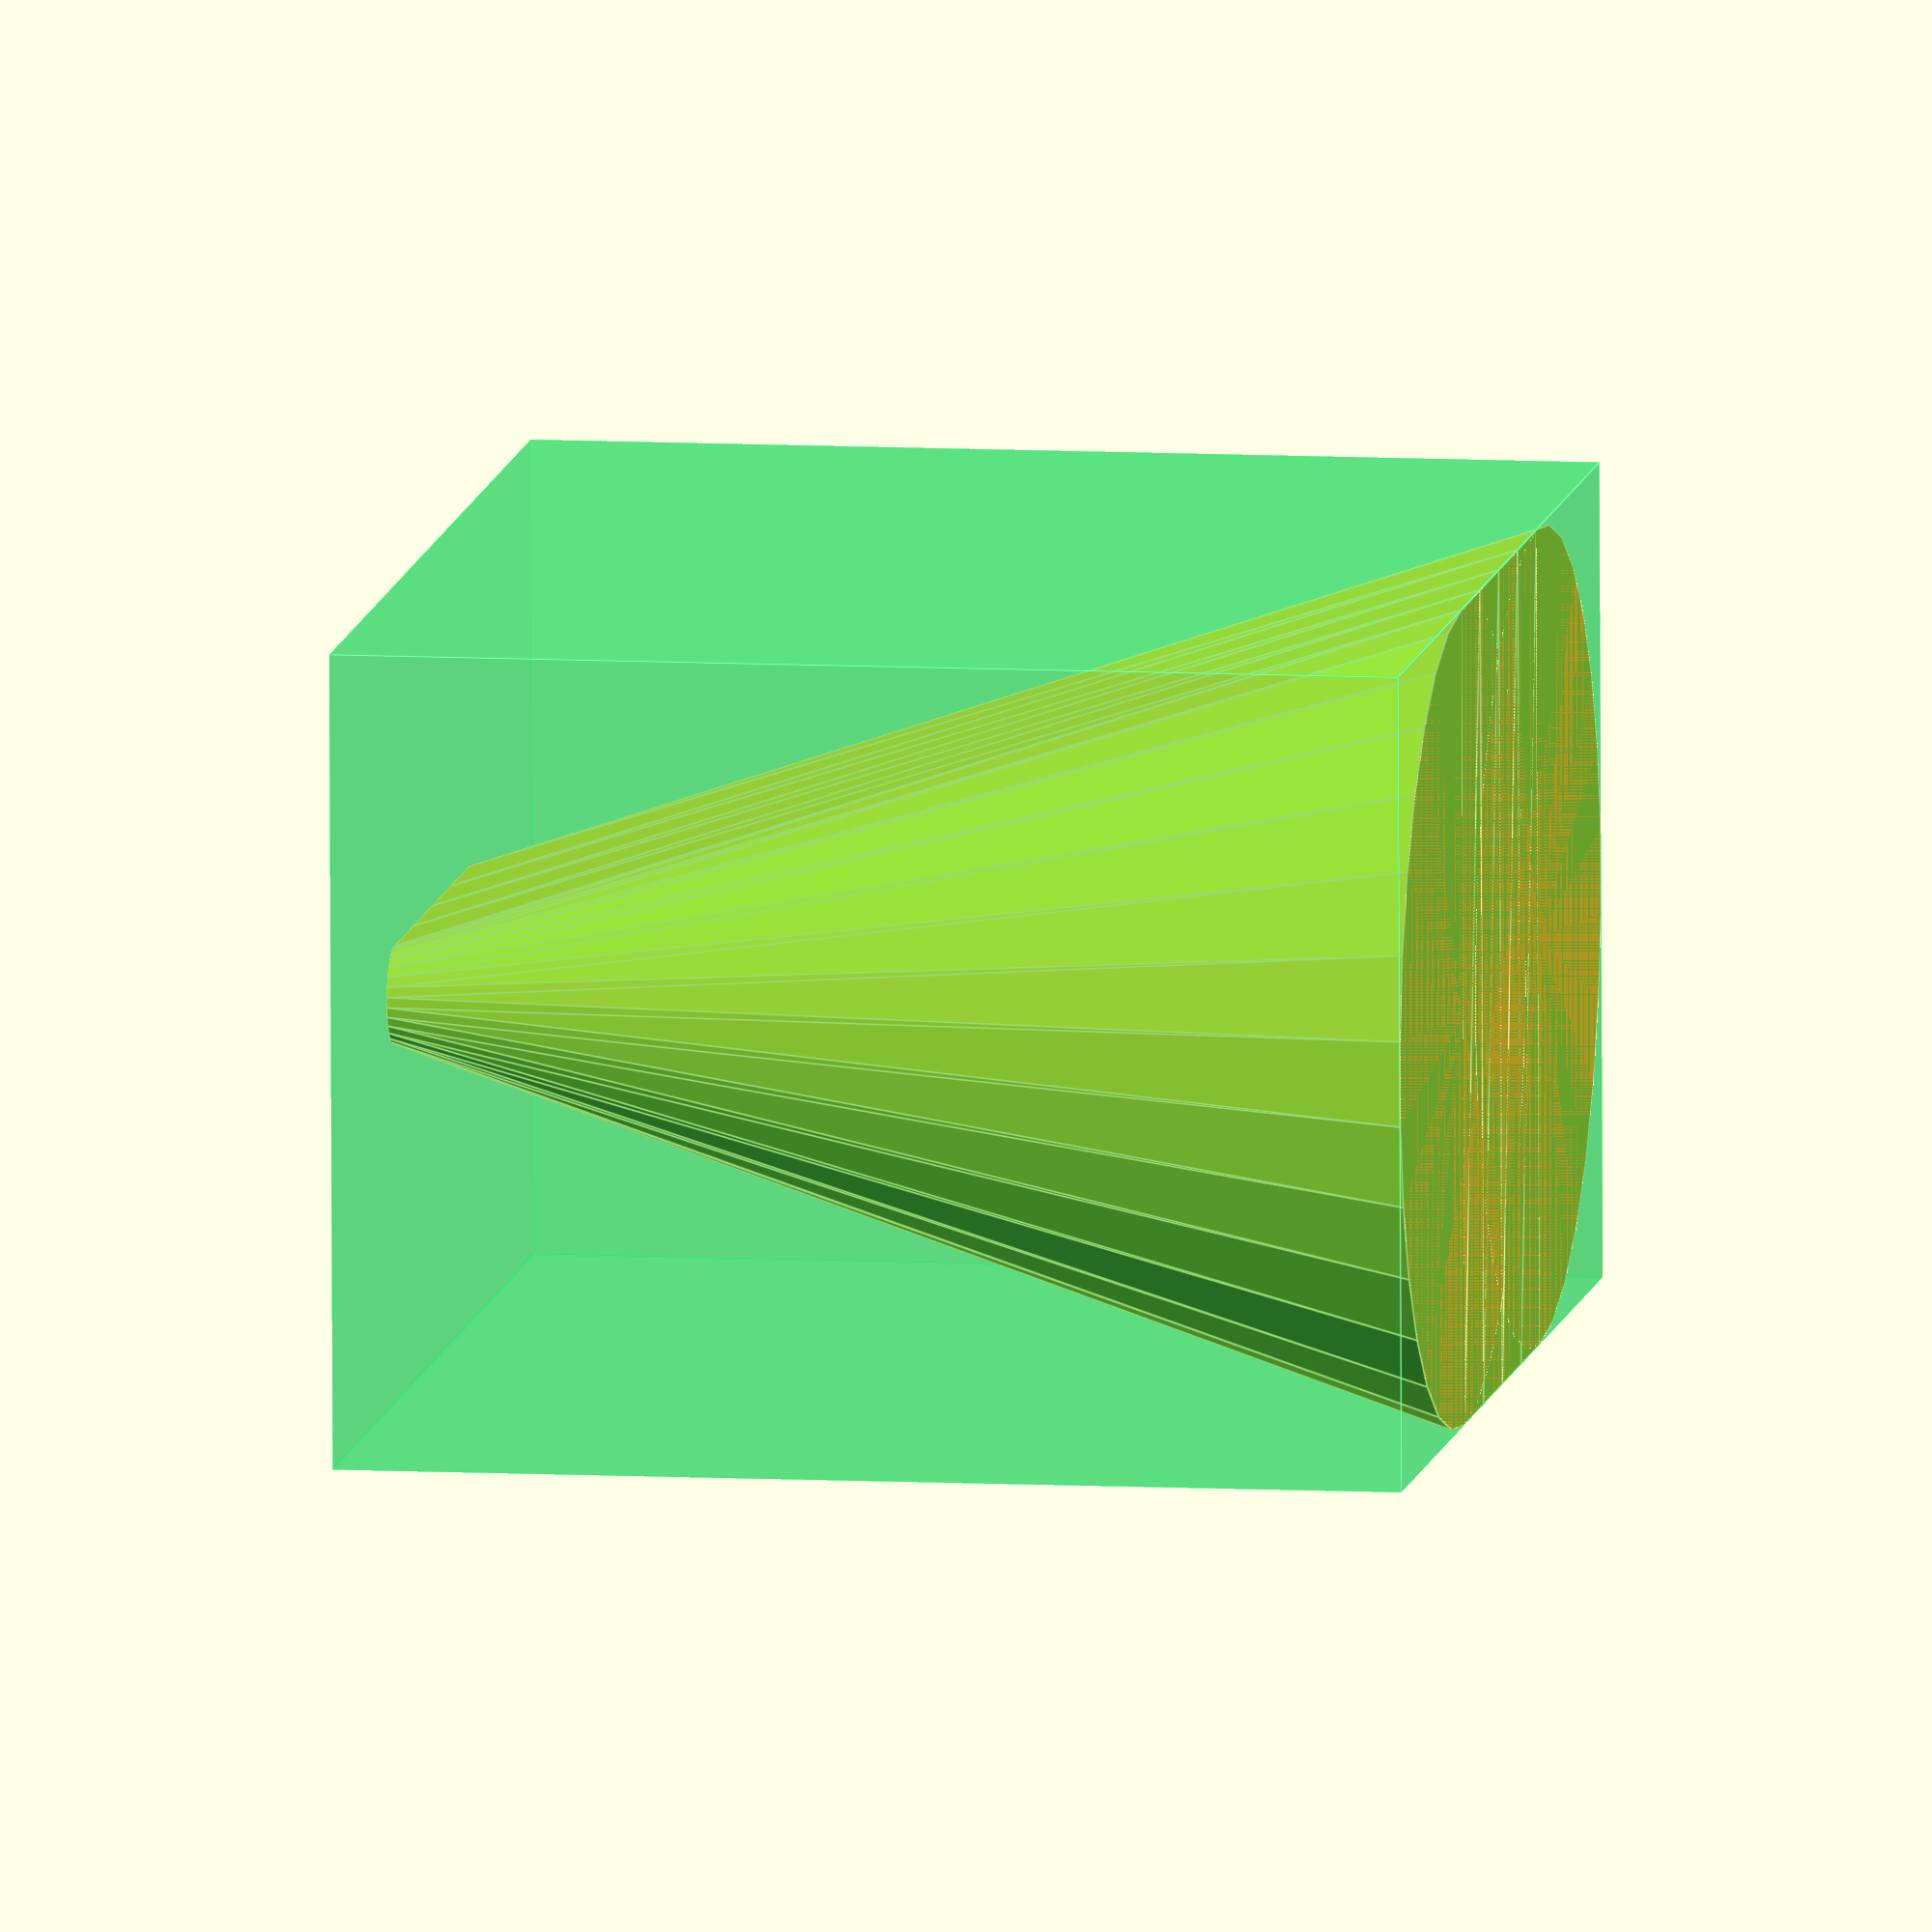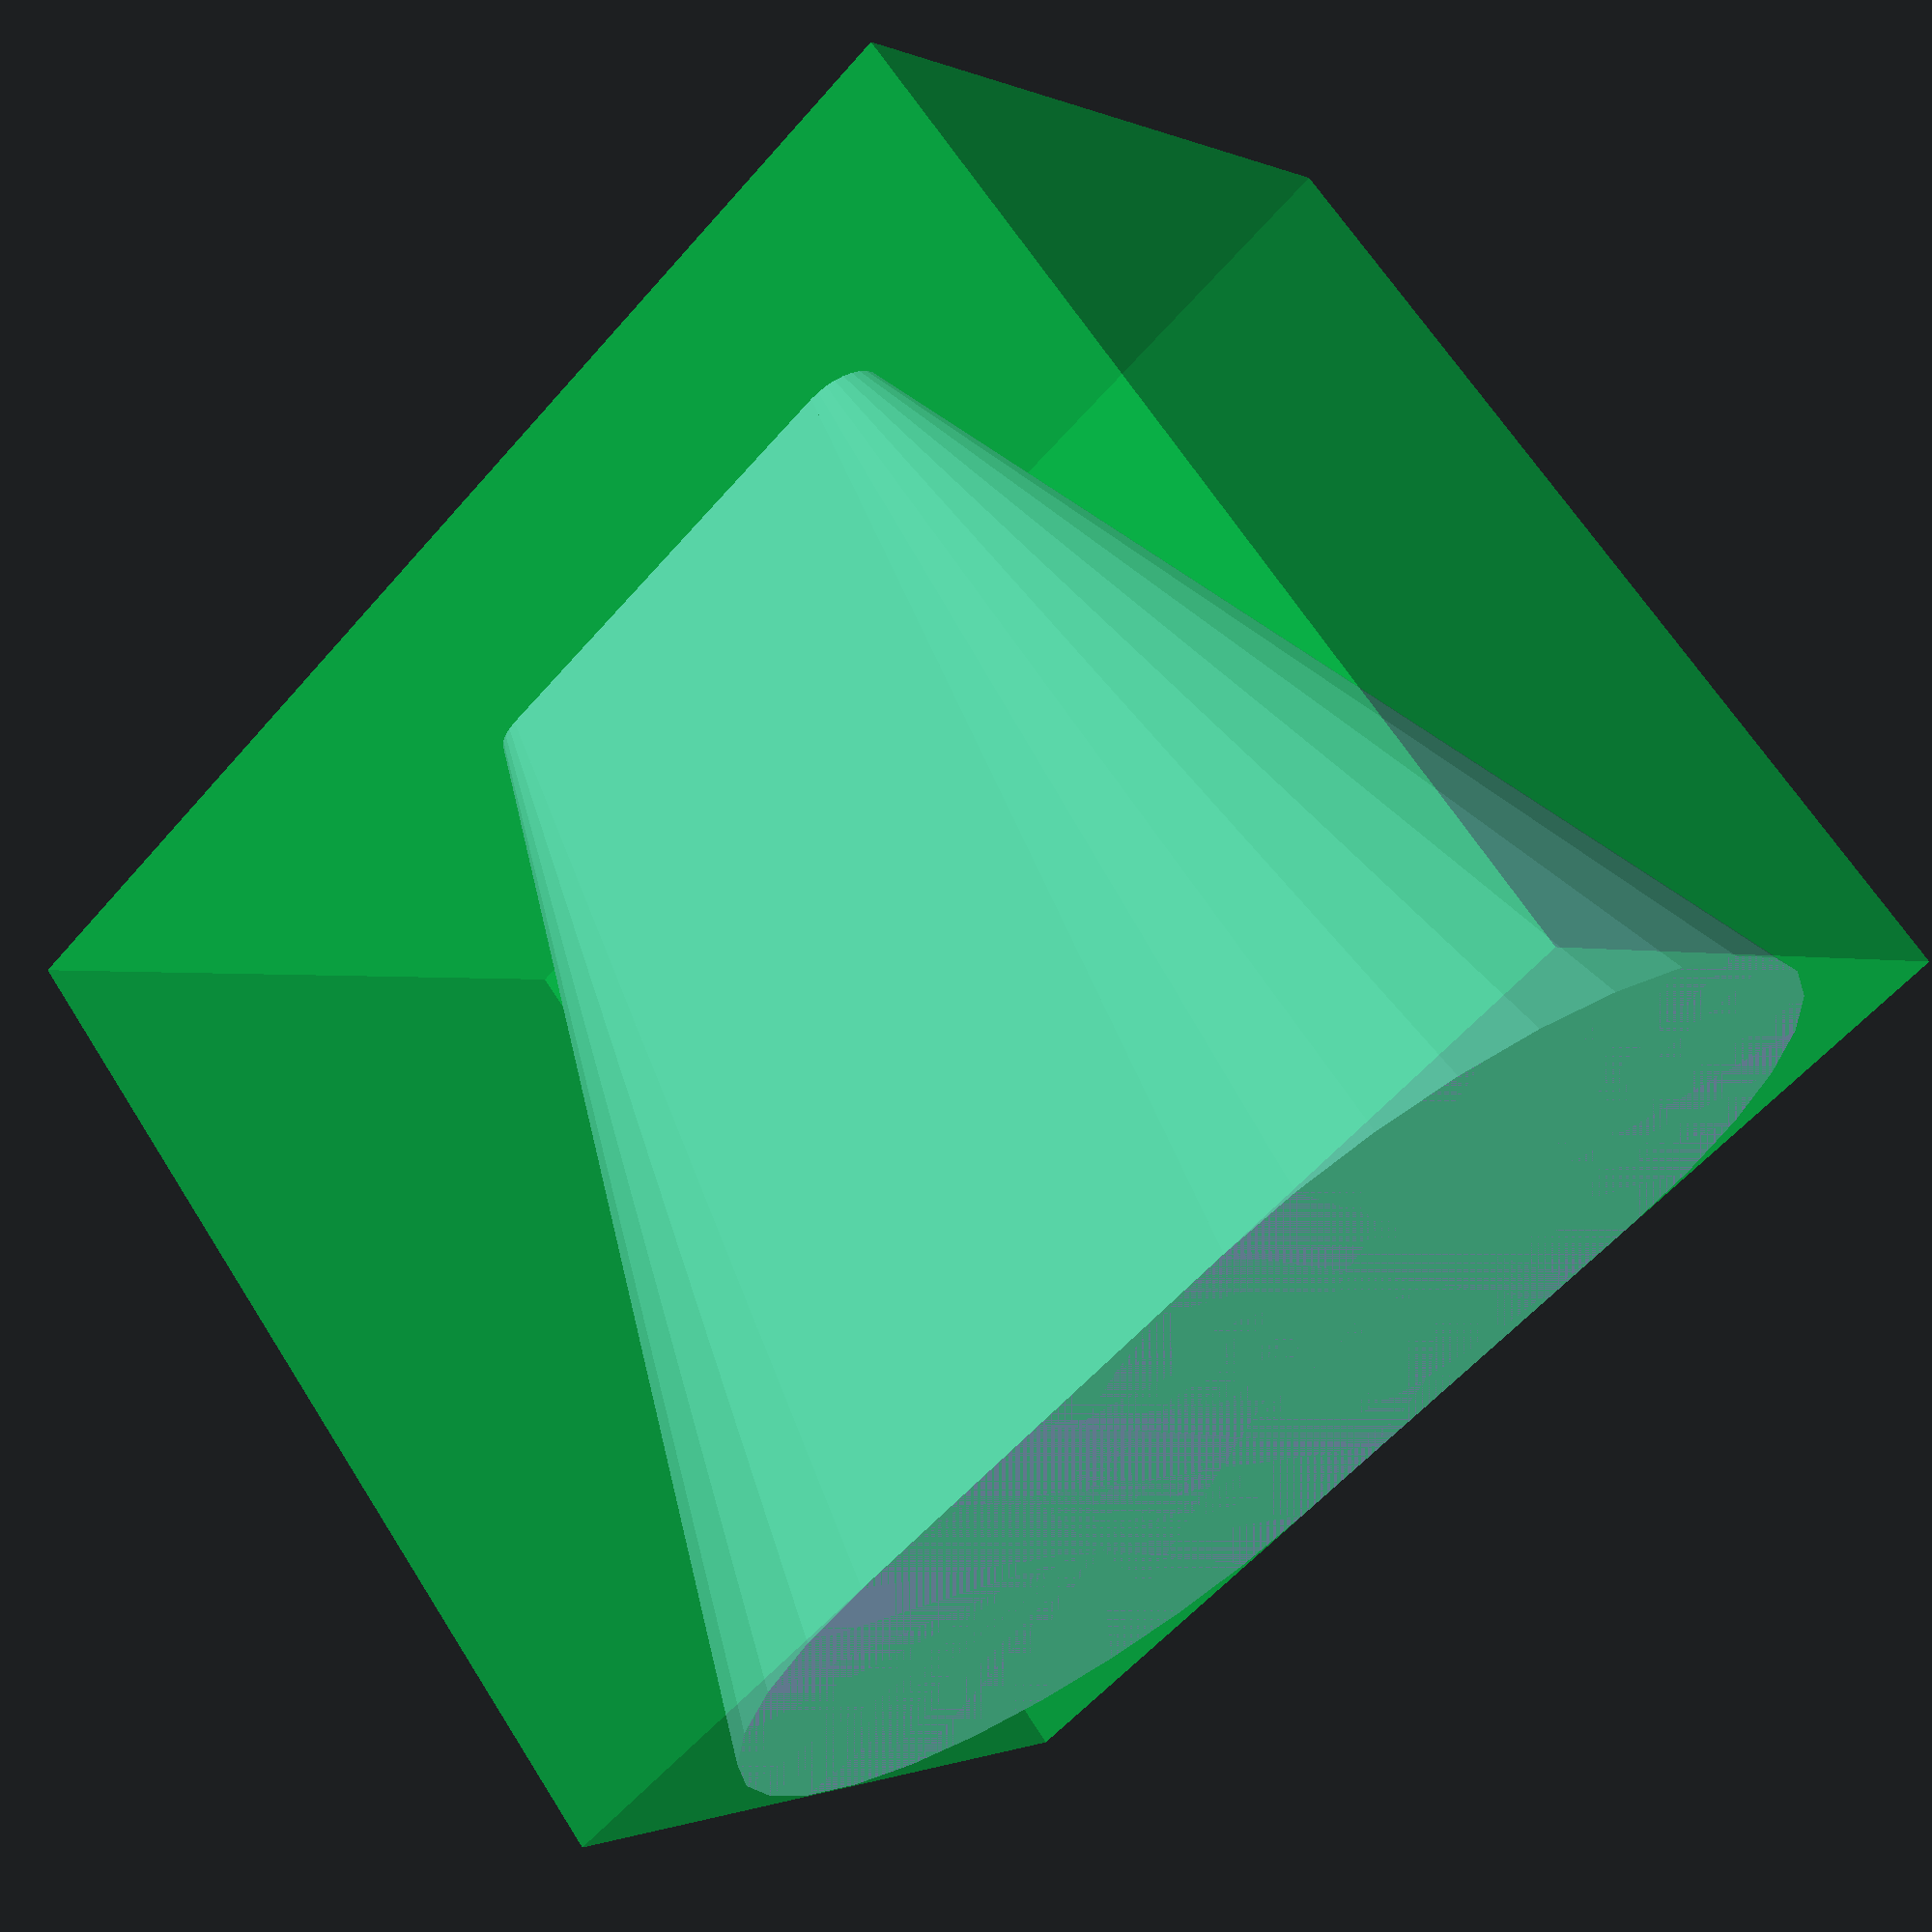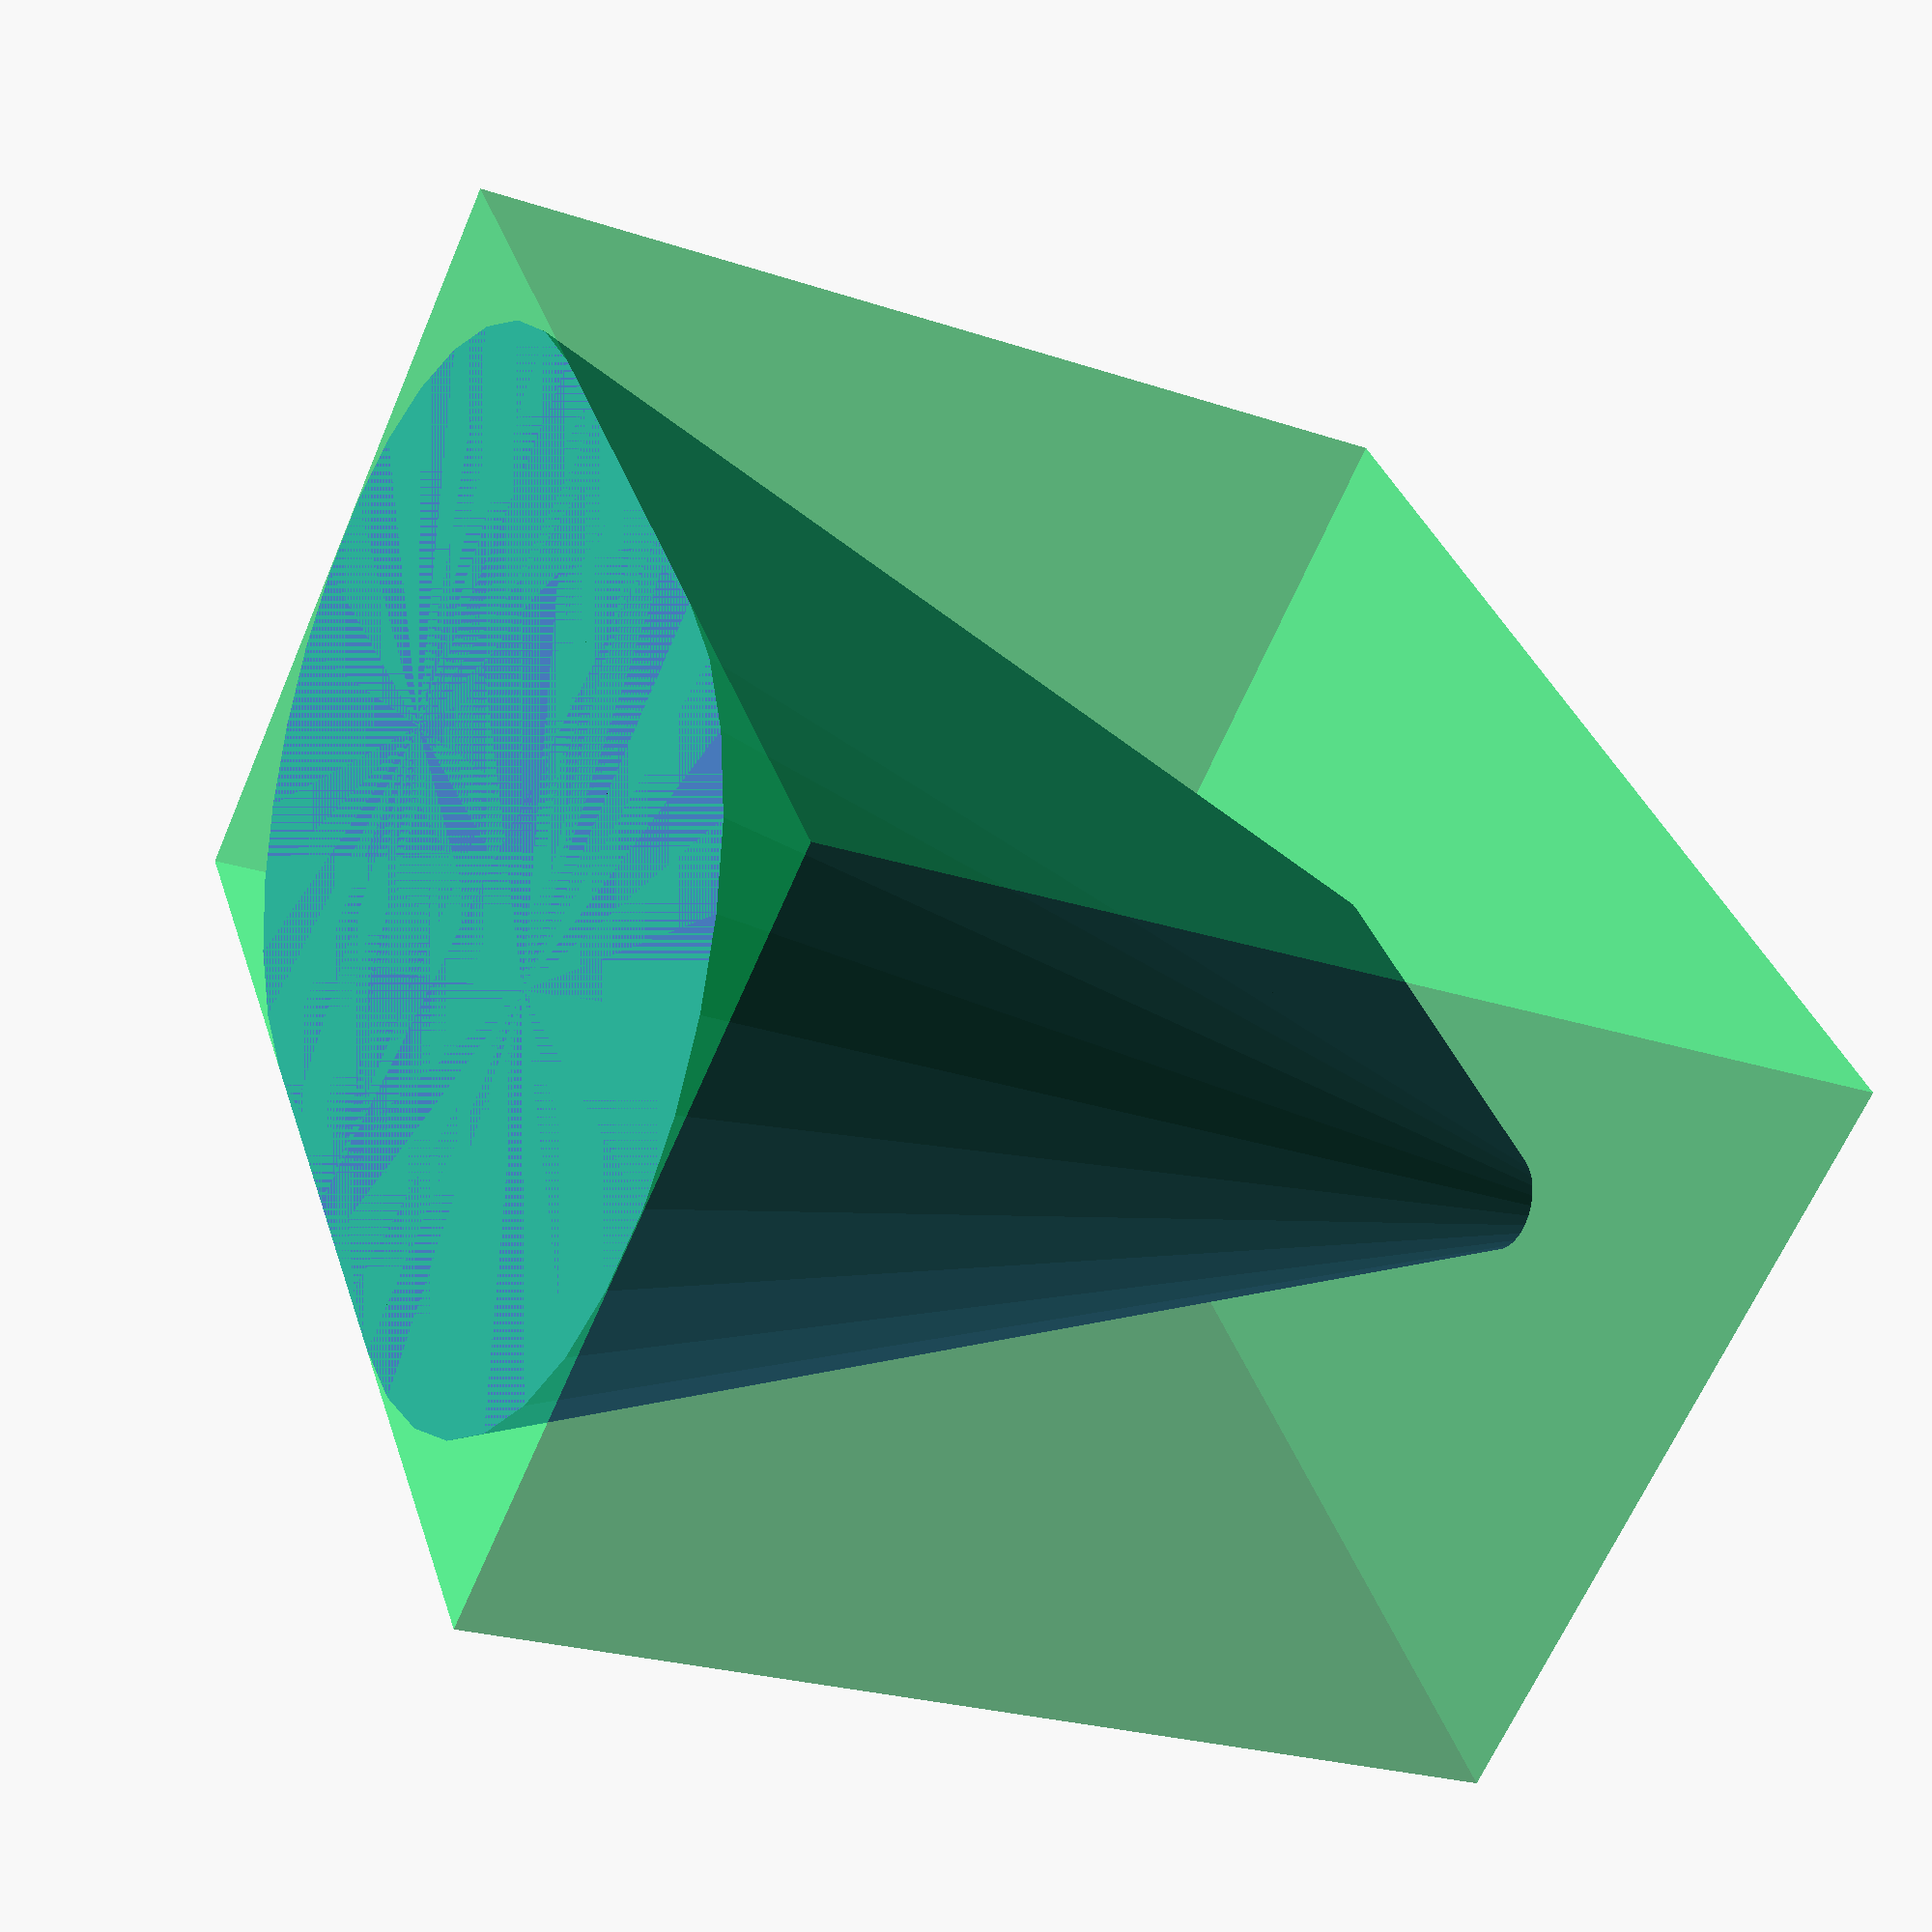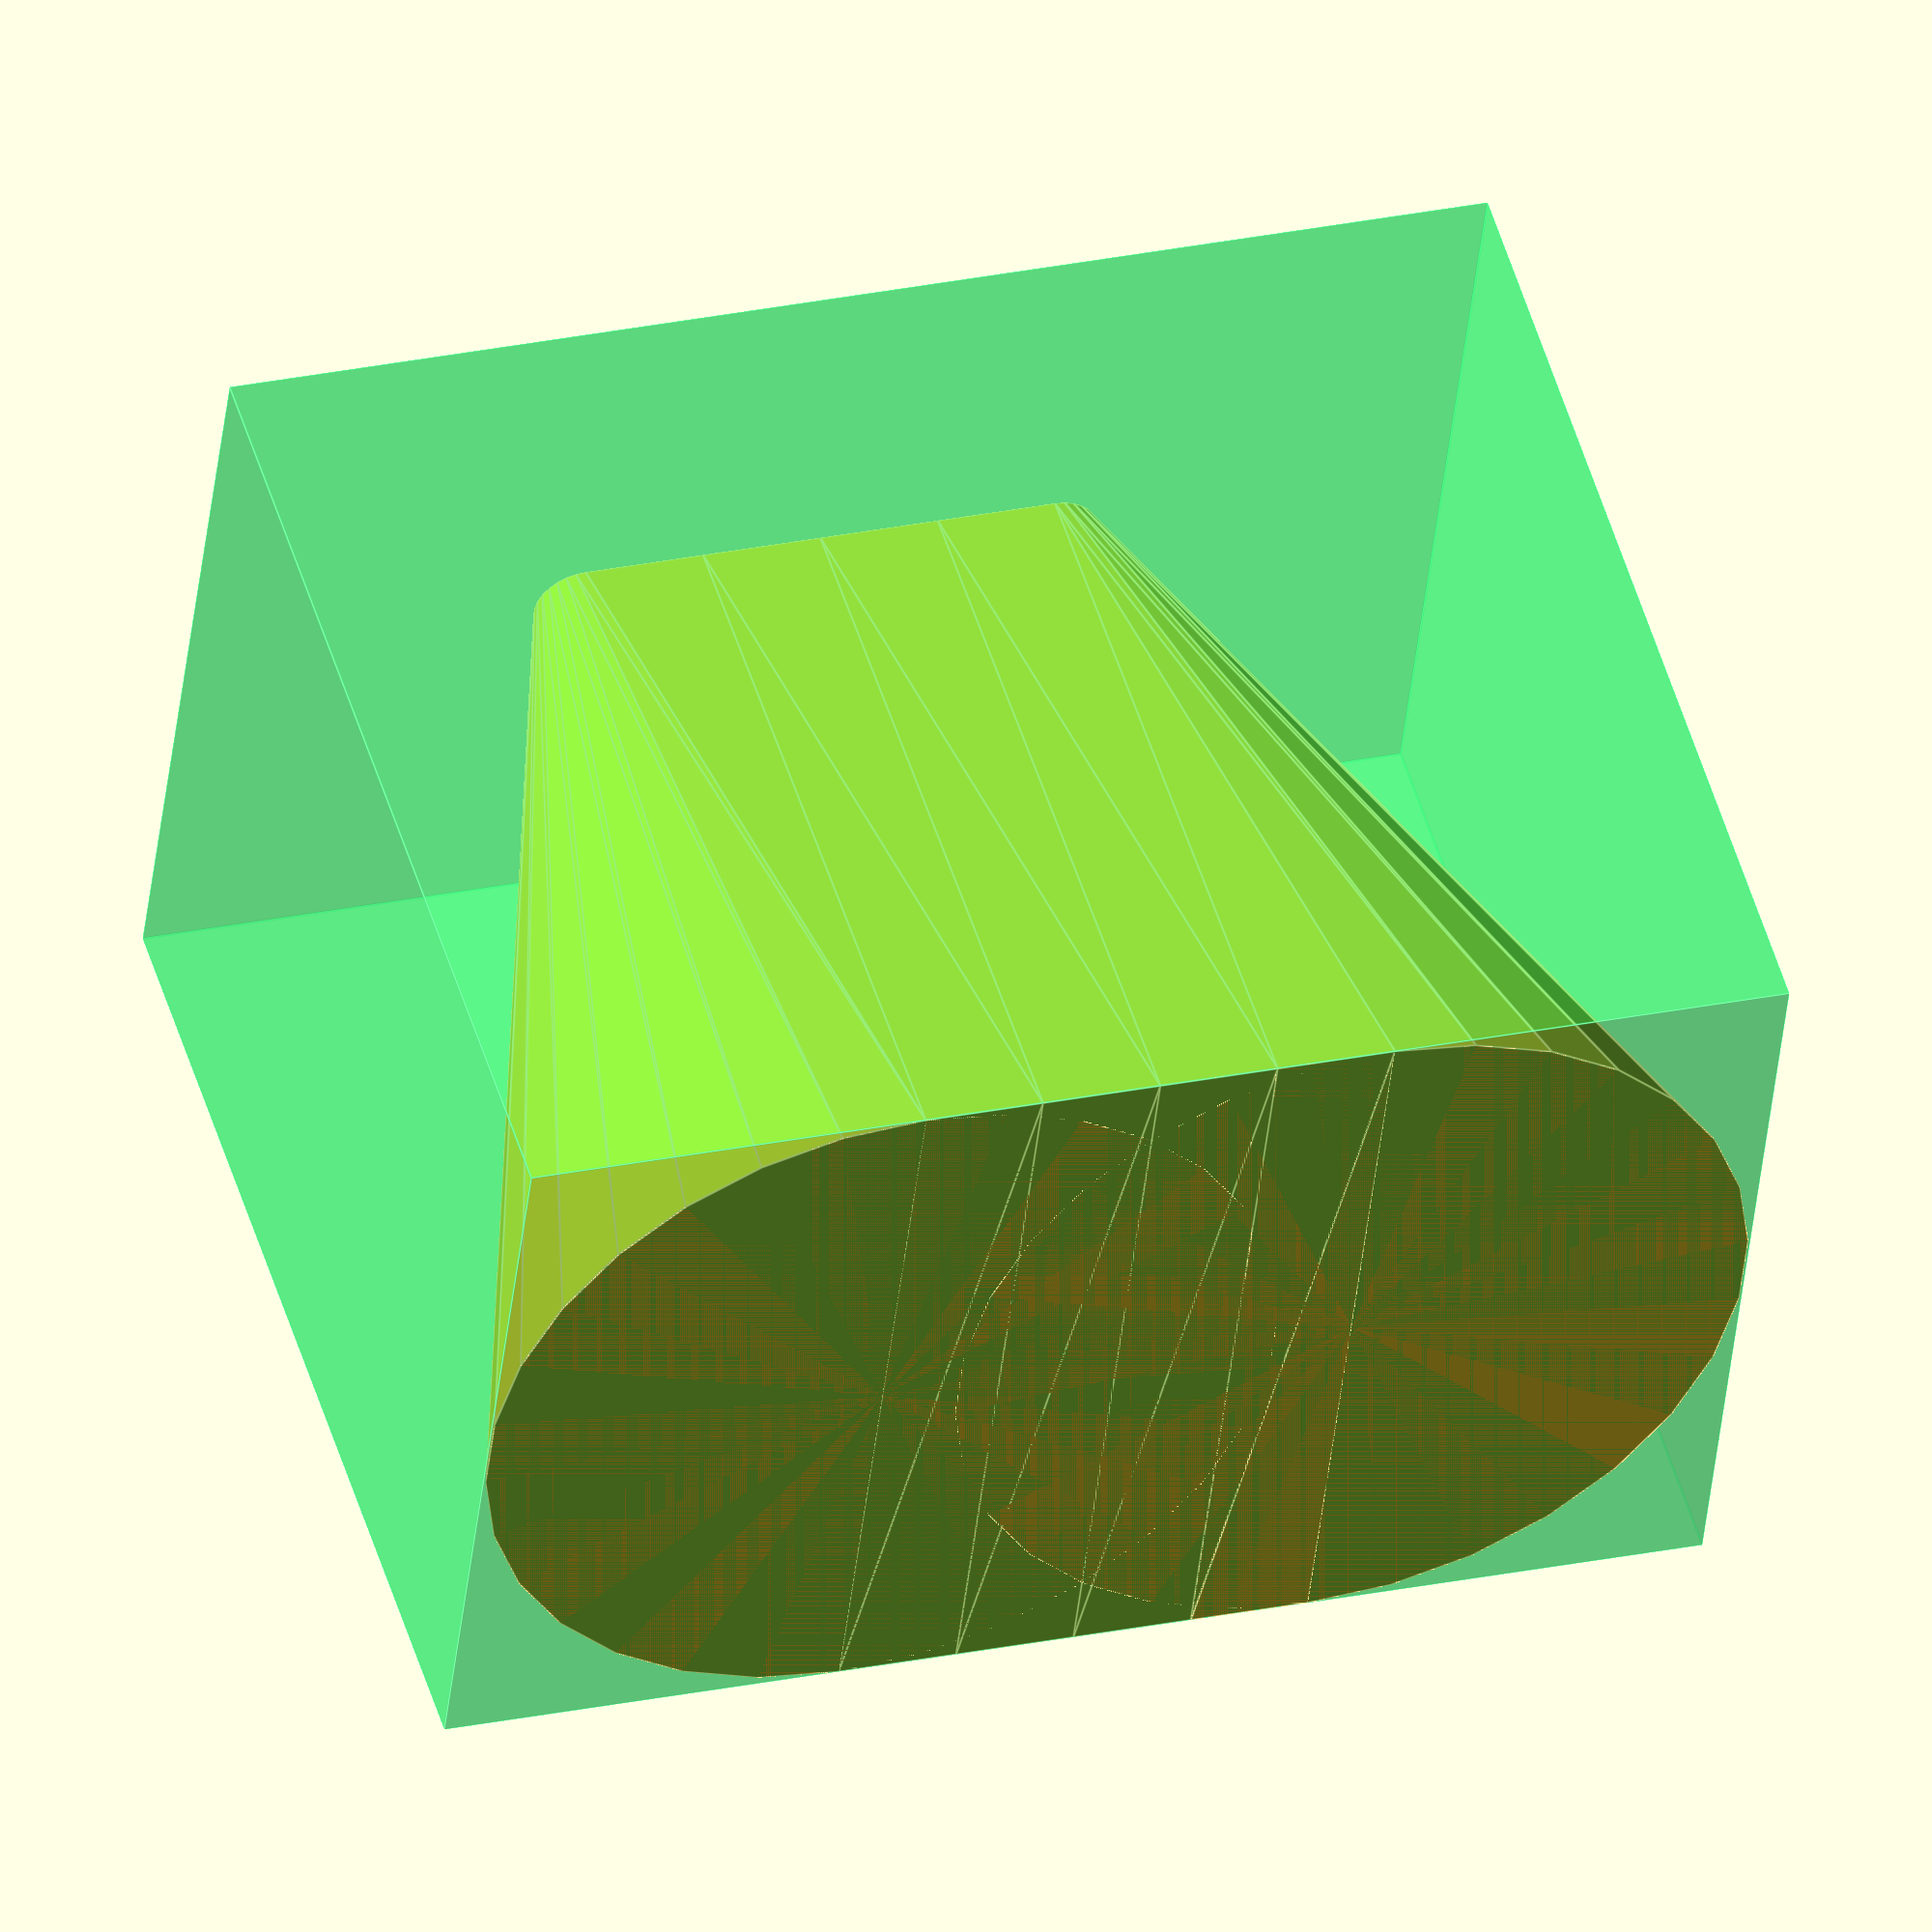
<openscad>
// Start: lazy_union
default_5_default_5();
// End: lazy_union

// Modules.

// 'PartMaterial undef-default - default 5.0'
module default_5_default_5() {
  // 'None : _combine_solids_and_holes'
  union() {
    // 'default : _combine_solids_and_holes'
    union() {
      // 'cage'
      %multmatrix(m=[[1.0, 0.0, 0.0, -42.01690497626037], [0.0, 1.0, 0.0, -67.01690497626038], [0.0, 0.0, 1.0, -55.0], [0.0, 0.0, 0.0, 1.0]]) {
        // 'cage'
        color(c=[0.0, 1.0, 0.35, 0.4]) {
          // 'cage : _combine_solids_and_holes'
          union() {
            // 'cage'
            cube(size=[84.03380995252074, 134.03380995252076, 110.0]);
          }
        }
      }
      // 'cone1'
      multmatrix(m=[[1.0, 0.0, 0.0, 0.0], [0.0, 1.0, 0.0, -25.0], [0.0, 0.0, 1.0, -55.0], [0.0, 0.0, 0.0, 1.0]]) {
        // 'cone1 : _combine_solids_and_holes'
        union() {
          // 'cone1'
          cylinder(h=110.0, r1=42.01690497626037, r2=5.0, center=false);
        }
      }
      // 'cone2'
      multmatrix(m=[[-1.0, 0.0, 0.0, 0.0], [0.0, -1.0, 0.0, 25.0], [0.0, 0.0, 1.0, -55.0], [0.0, 0.0, 0.0, 1.0]]) {
        // 'cone2 : _combine_solids_and_holes'
        union() {
          // 'cone2'
          cylinder(h=110.0, r1=42.01690497626037, r2=5.0, center=false);
        }
      }
      // 'prism'
      multmatrix(m=[[-1.0, 0.0, 0.0, 0.0], [0.0, 0.0, 1.0, -25.0], [0.0, 1.0, 0.0, -55.0], [0.0, 0.0, 0.0, 1.0]]) {
        // 'prism : _combine_solids_and_holes'
        union() {
          // 'prism'
          linear_extrude(height=50.0, twist=0.0, slices=4, scale=[1.0, 1.0]) {
            polygon(points=[[0.0, 0.0], [-42.01690497626037, 0.0], [-5.0, 110.0], [5.0, 110.0], [42.01690497626037, 0.0]]);
          }
        }
      }
    }
  }
} // end module default_5_default_5


</openscad>
<views>
elev=352.1 azim=271.6 roll=98.8 proj=o view=edges
elev=295.1 azim=130.0 roll=147.7 proj=p view=solid
elev=24.3 azim=215.8 roll=241.1 proj=p view=wireframe
elev=310.4 azim=263.7 roll=163.8 proj=o view=edges
</views>
